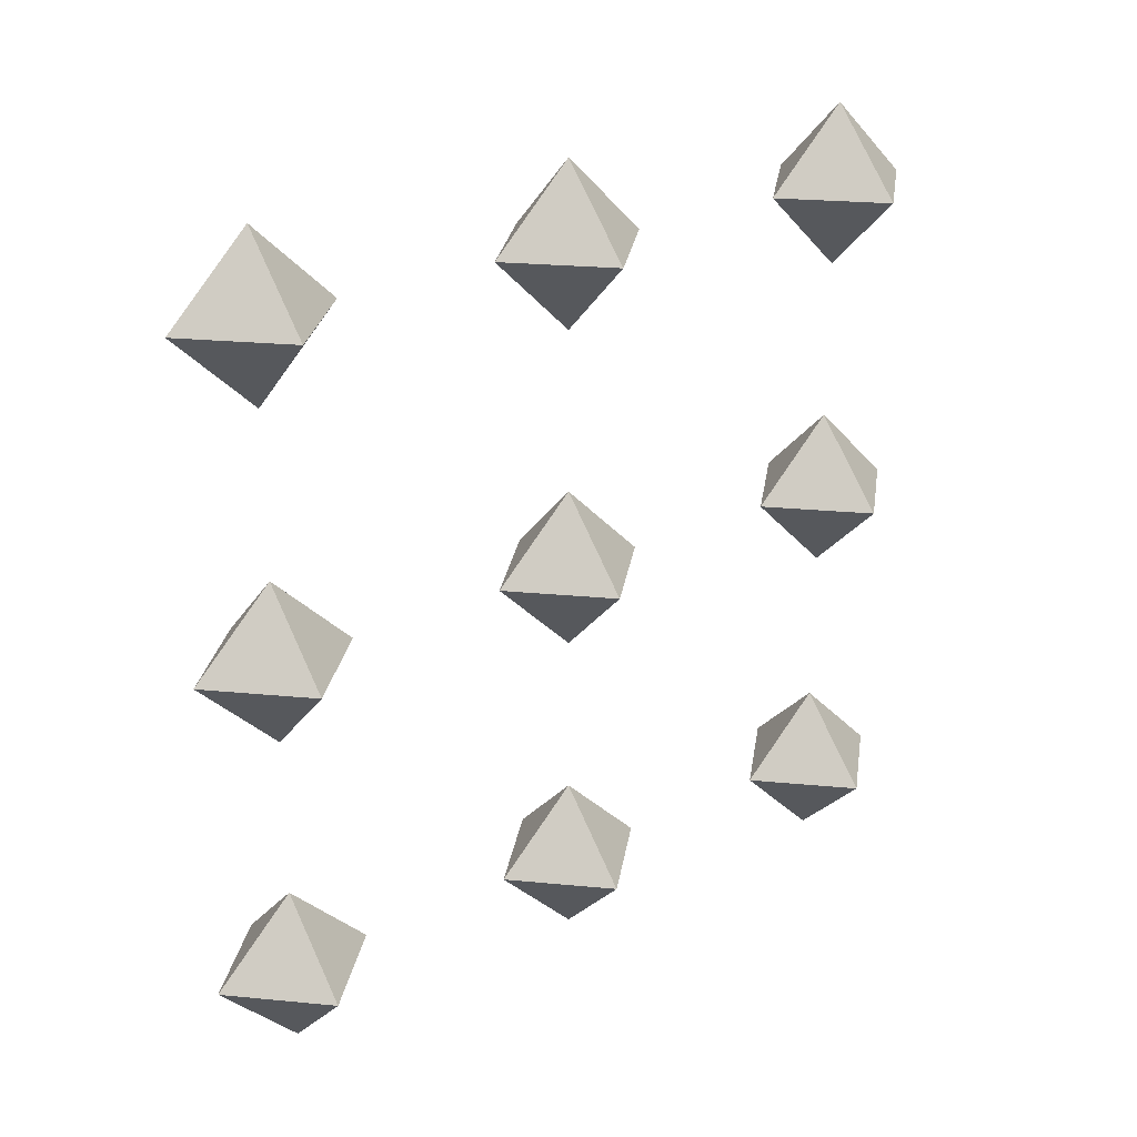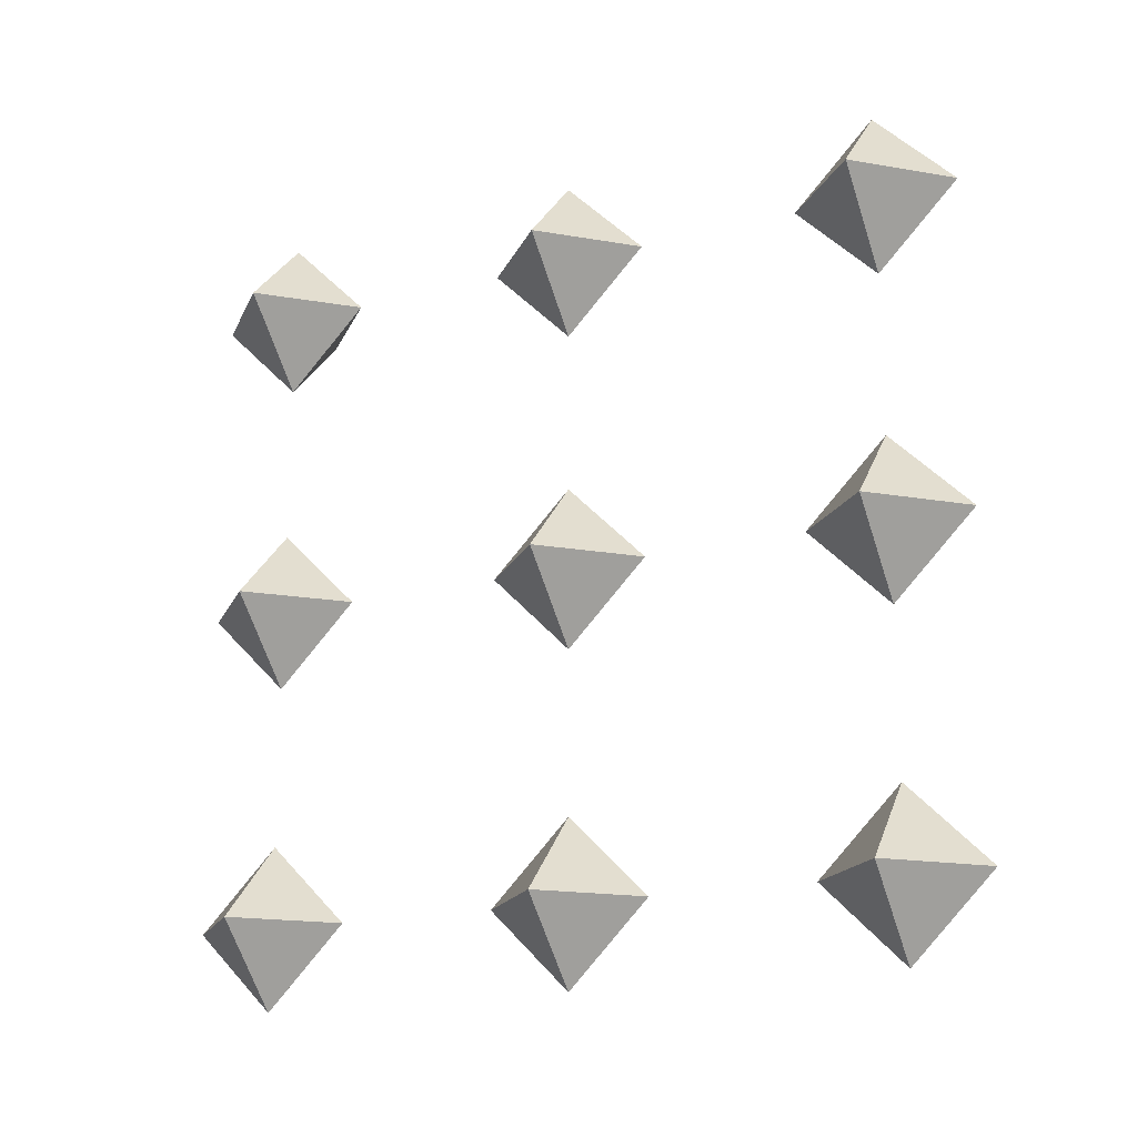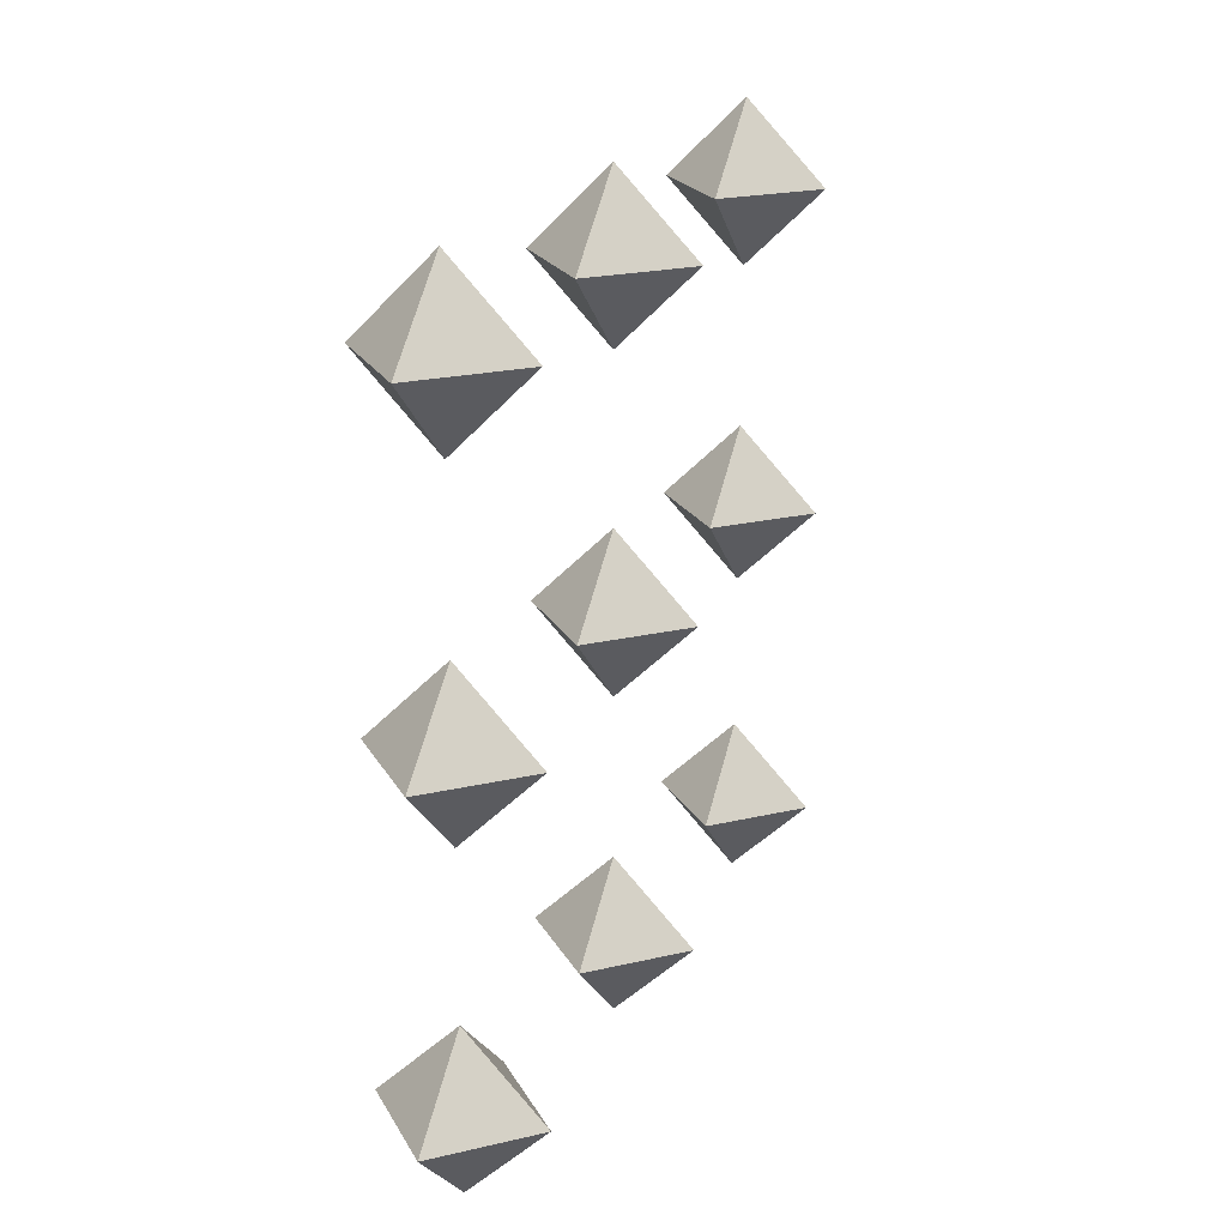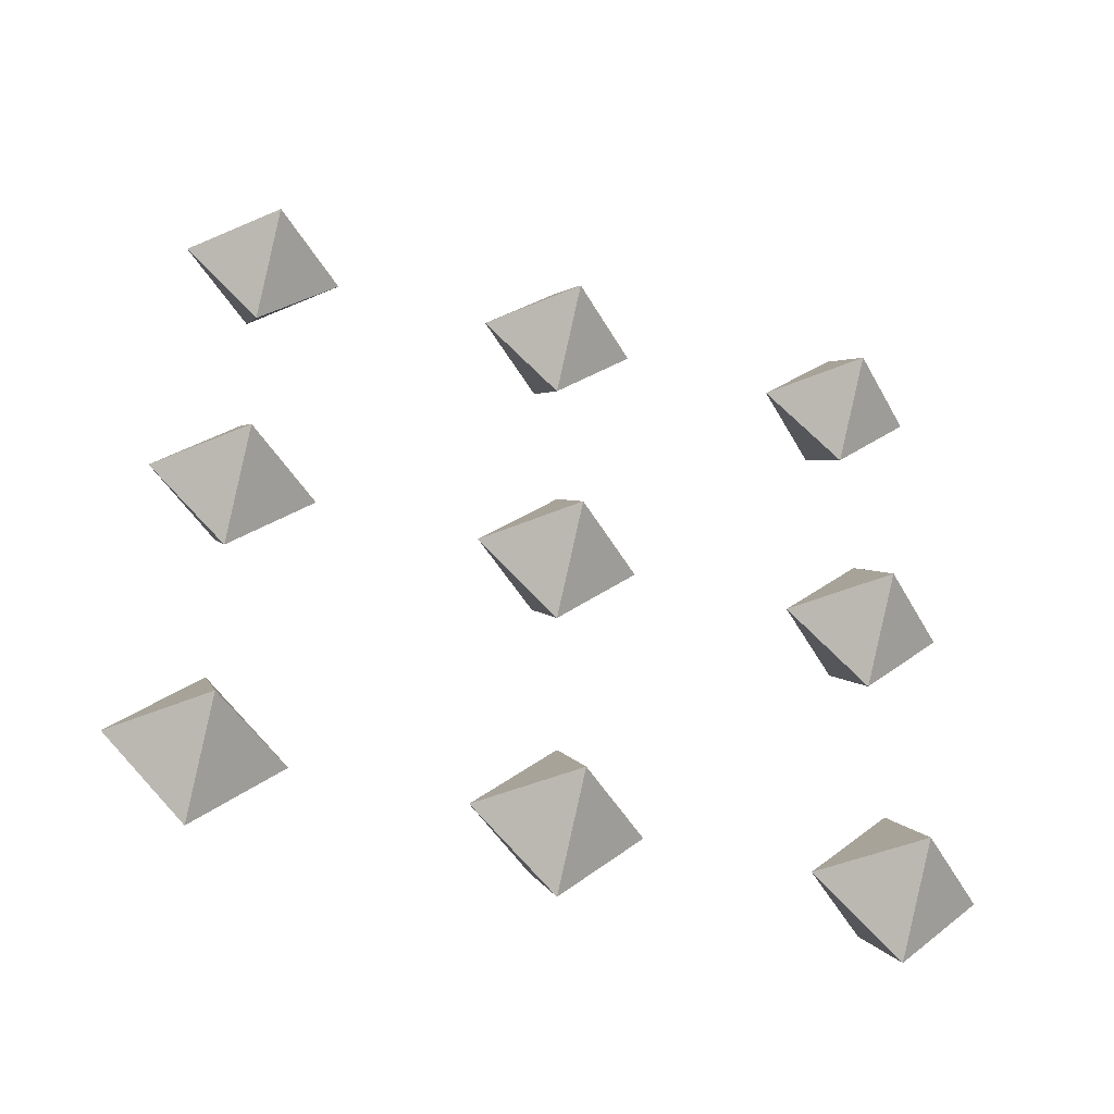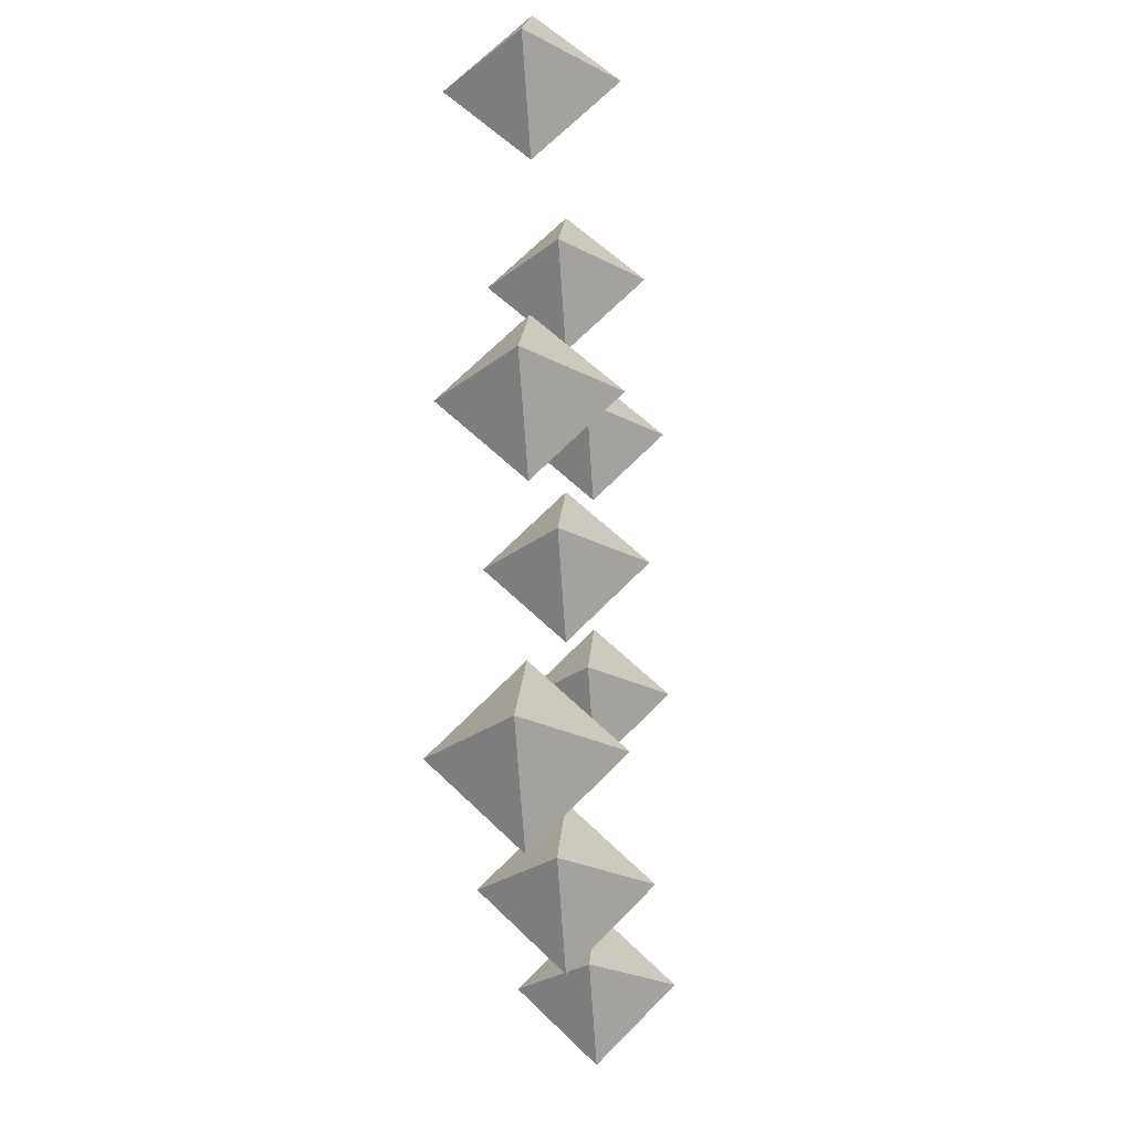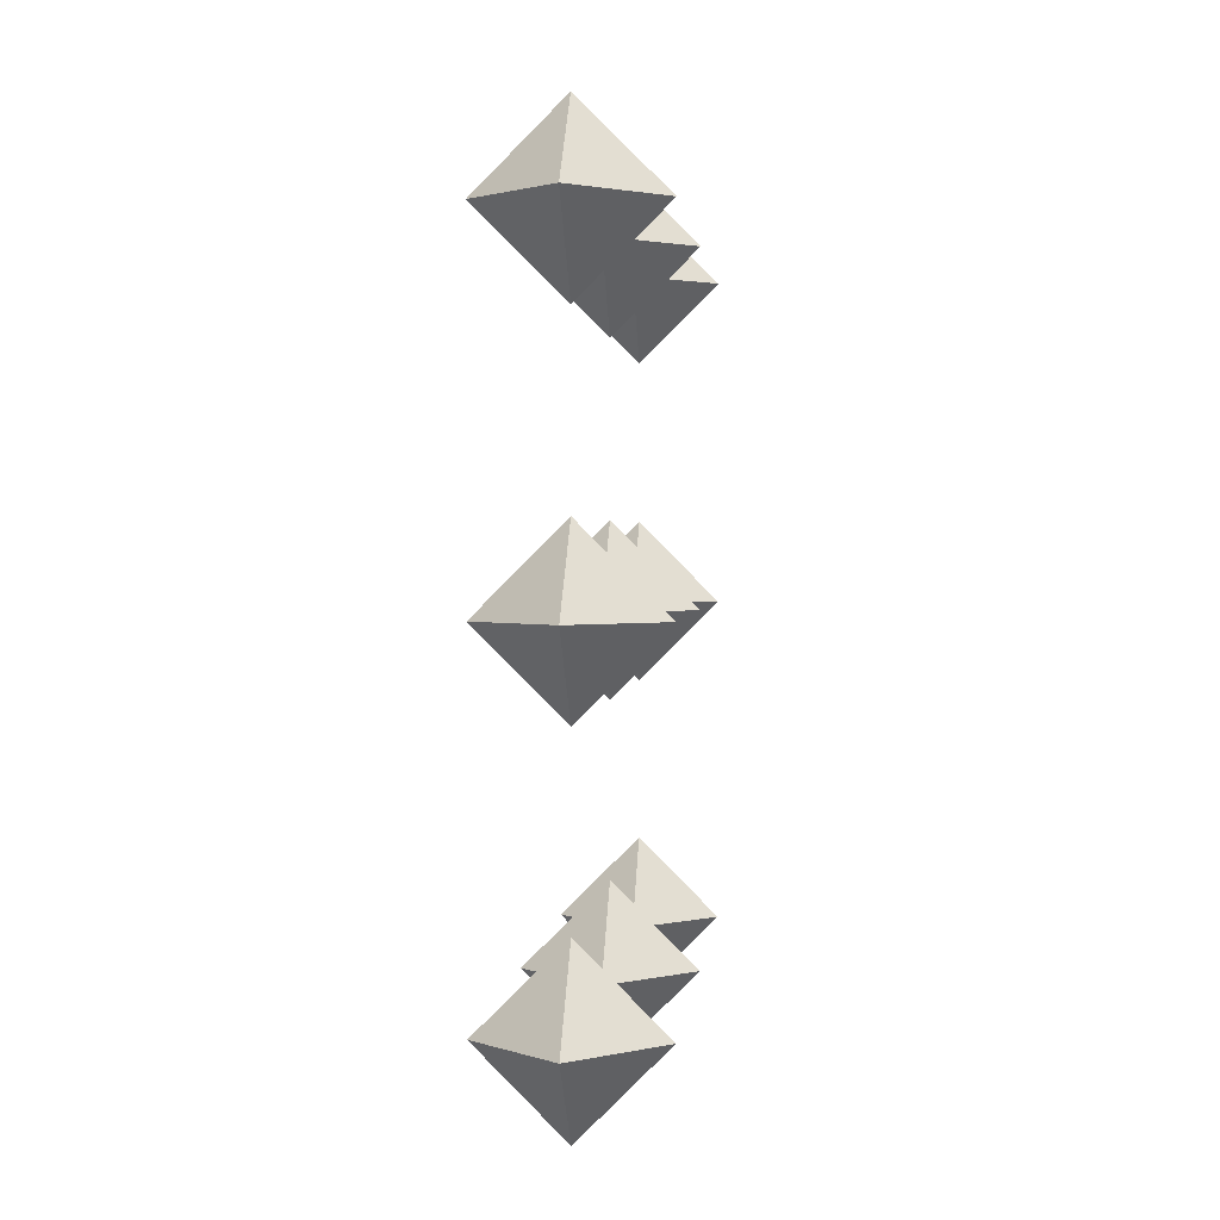
<metadata>
{"format":"obj","ext":"obj","renderer":"f3d","projection":"perspective","resolution":1024,"background":"white","views":[{"elev":25.9,"azim":53.6,"up":"+Y"},{"elev":-18.2,"azim":116.4,"up":"+Z"},{"elev":21.8,"azim":22.8,"up":"+Y"},{"elev":-43.9,"azim":71.9,"up":"+Y"},{"elev":-26.3,"azim":-174.5,"up":"+Y"},{"elev":1.6,"azim":5.3,"up":"+Y"}]}
</metadata>
<code>
v 1 5 5.5
v 1.5 5 5
v 1 5.5 5
v 0.5 5 5
v 1 4.5 5
v 1 5 4.5
v 1 5 3.5
v 1.5 5 3
v 1 5.5 3
v 0.5 5 3
v 1 4.5 3
v 1 5 2.5
v 1 5 1.5
v 1.5 5 1
v 1 5.5 1
v 0.5 5 1
v 1 4.5 1
v 1 5 0.5
v 1 3 5.5
v 1.5 3 5
v 1 3.5 5
v 0.5 3 5
v 1 2.5 5
v 1 3 4.5
v 1 3 3.5
v 1.5 3 3
v 1 3.5 3
v 0.5 3 3
v 1 2.5 3
v 1 3 2.5
v 1 3 1.5
v 1.5 3 1
v 1 3.5 1
v 0.5 3 1
v 1 2.5 1
v 1 3 0.5
v 1 1 5.5
v 1.5 1 5
v 1 1.5 5
v 0.5 1 5
v 1 0.5 5
v 1 1 4.5
v 1 1 3.5
v 1.5 1 3
v 1 1.5 3
v 0.5 1 3
v 1 0.5 3
v 1 1 2.5
v 1 1 1.5
v 1.5 1 1
v 1 1.5 1
v 0.5 1 1
v 1 0.5 1
v 1 1 0.5
f 1 2 3
f 1 3 4
f 5 2 1
f 3 2 6
f 1 4 5
f 3 6 4
f 6 2 5
f 4 6 5
f 7 8 9
f 7 9 10
f 11 8 7
f 9 8 12
f 7 10 11
f 9 12 10
f 12 8 11
f 10 12 11
f 13 14 15
f 13 15 16
f 17 14 13
f 15 14 18
f 13 16 17
f 15 18 16
f 18 14 17
f 16 18 17
f 19 20 21
f 19 21 22
f 23 20 19
f 21 20 24
f 19 22 23
f 21 24 22
f 24 20 23
f 22 24 23
f 25 26 27
f 25 27 28
f 29 26 25
f 27 26 30
f 25 28 29
f 27 30 28
f 30 26 29
f 28 30 29
f 31 32 33
f 31 33 34
f 35 32 31
f 33 32 36
f 31 34 35
f 33 36 34
f 36 32 35
f 34 36 35
f 37 38 39
f 37 39 40
f 41 38 37
f 39 38 42
f 37 40 41
f 39 42 40
f 42 38 41
f 40 42 41
f 43 44 45
f 43 45 46
f 47 44 43
f 45 44 48
f 43 46 47
f 45 48 46
f 48 44 47
f 46 48 47
f 49 50 51
f 49 51 52
f 53 50 49
f 51 50 54
f 49 52 53
f 51 54 52
f 54 50 53
f 52 54 53

</code>
